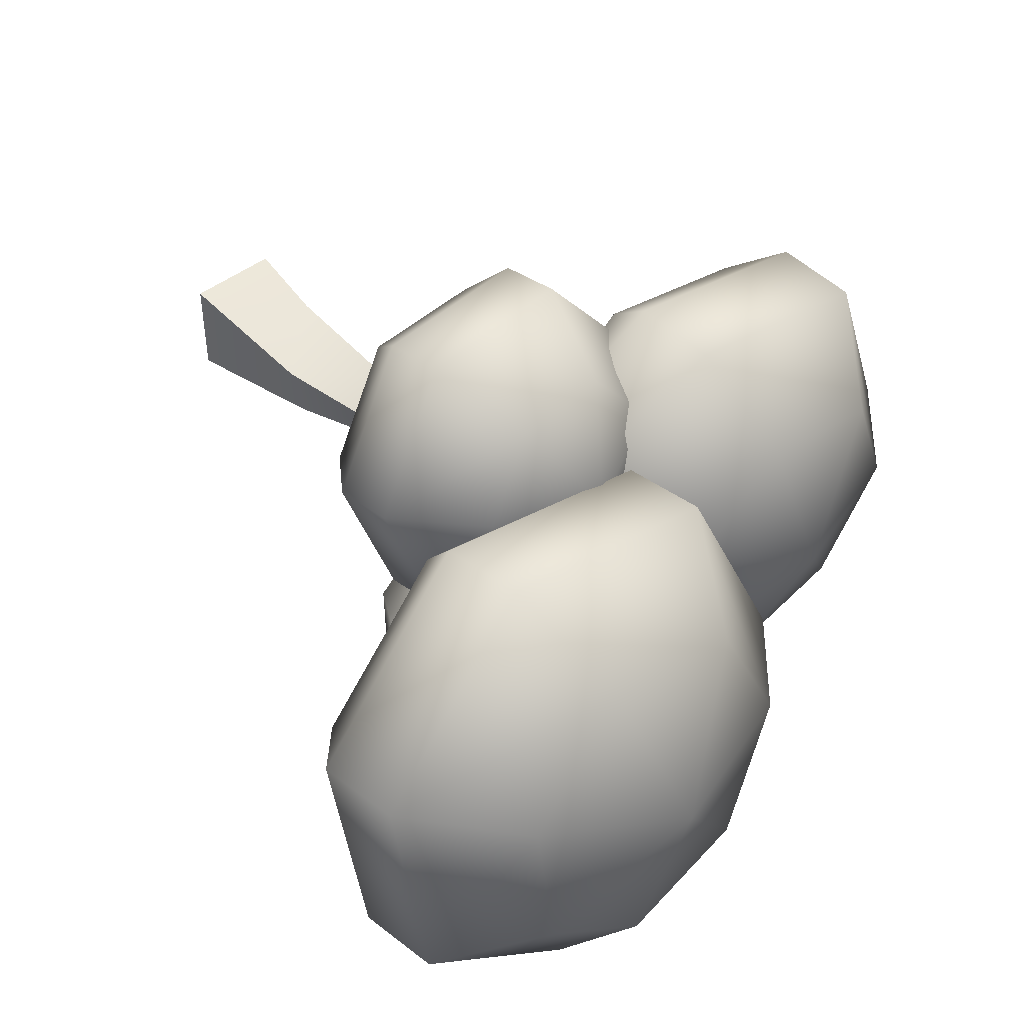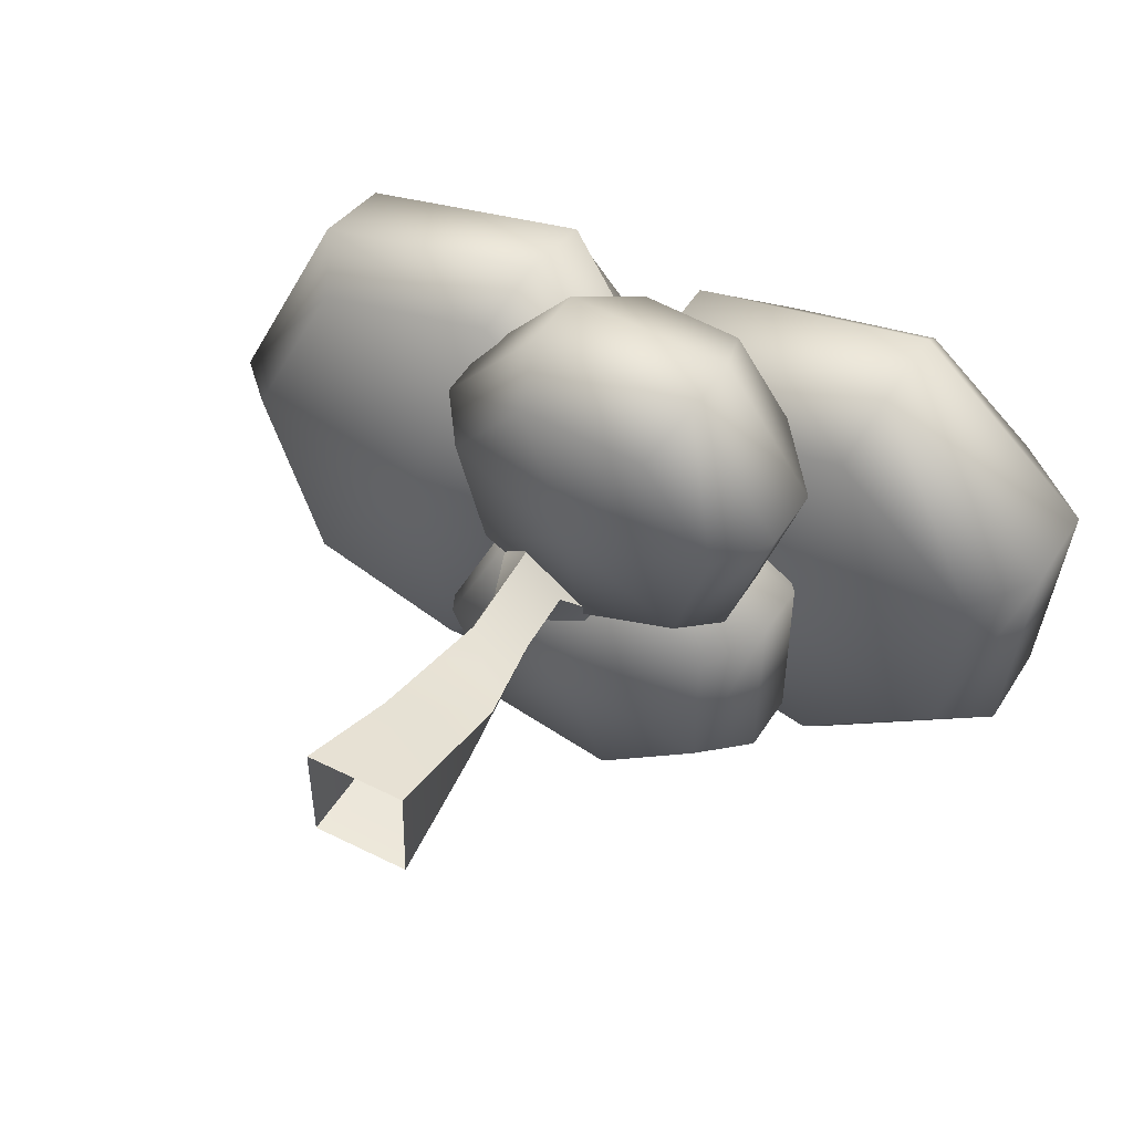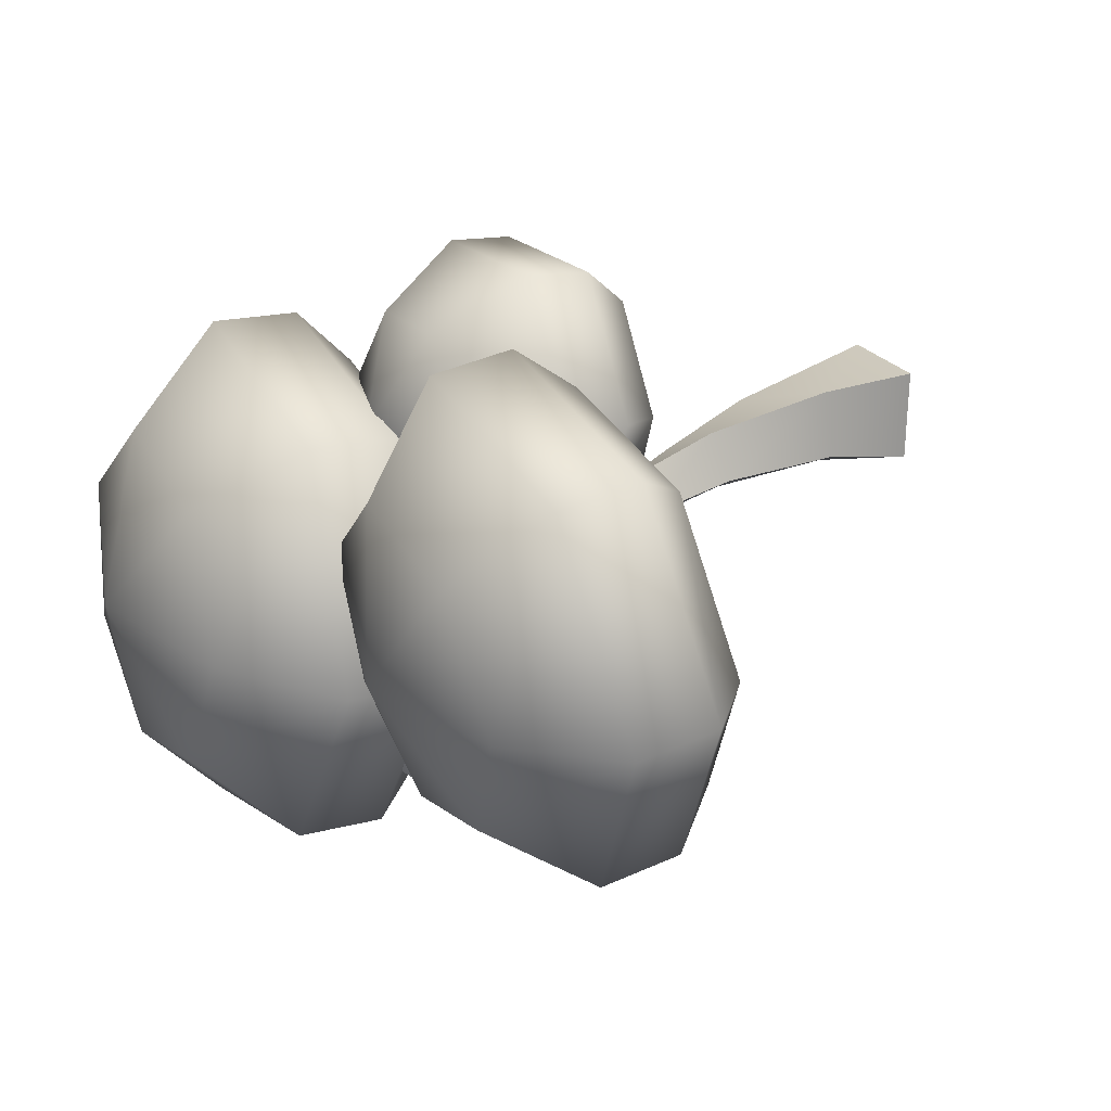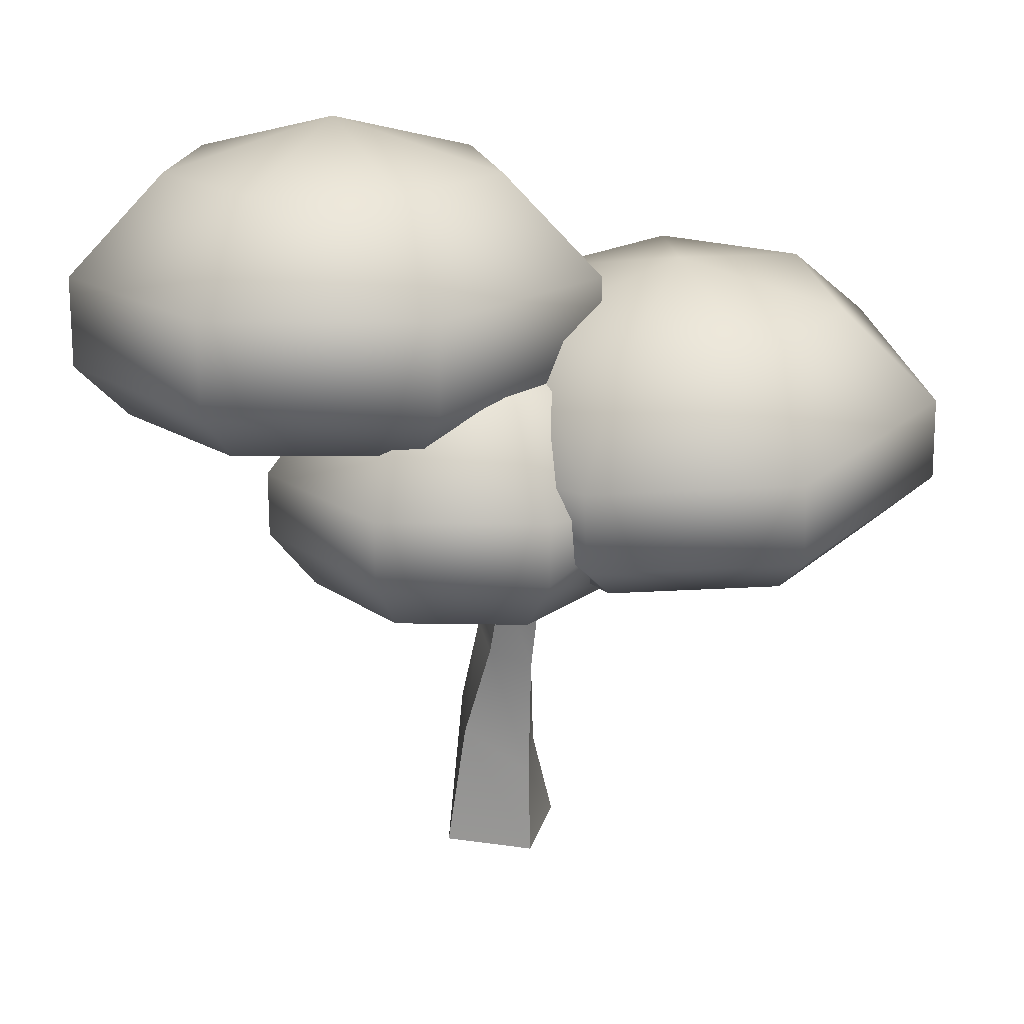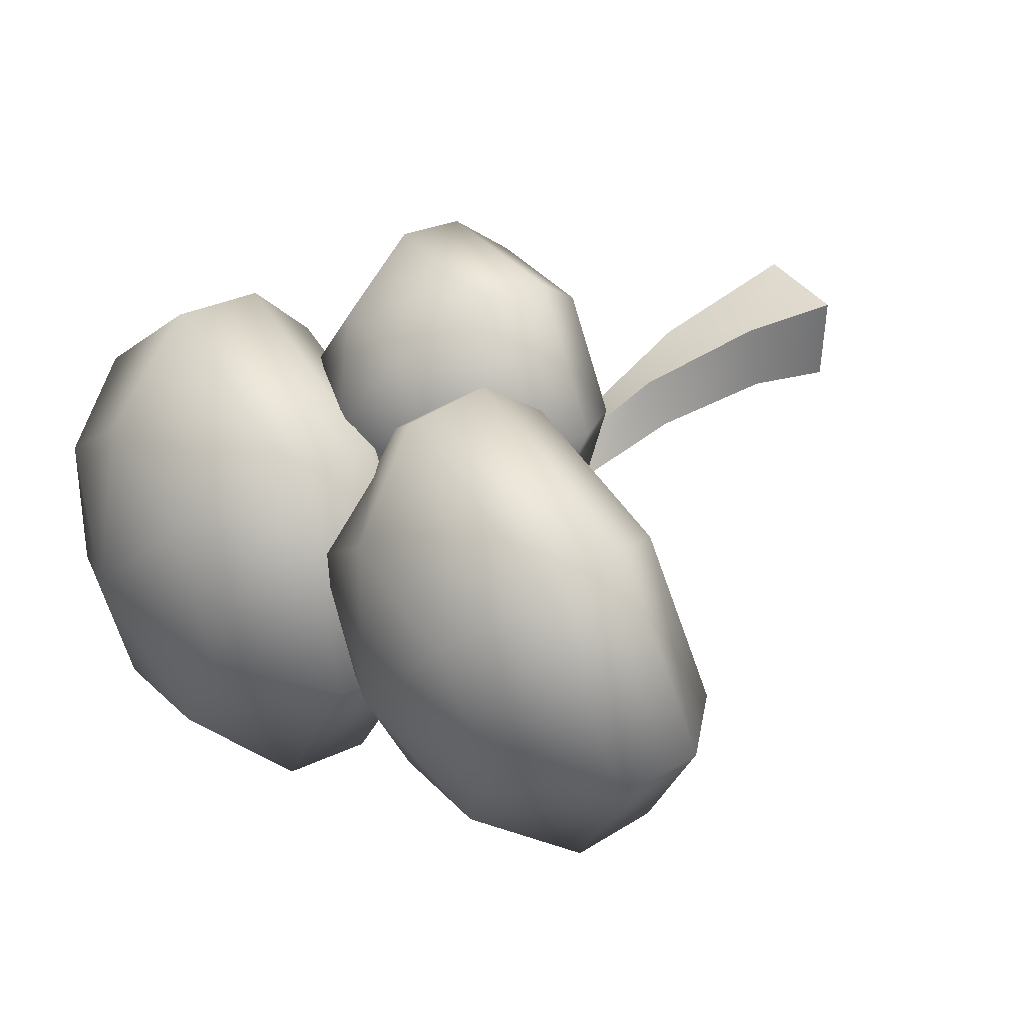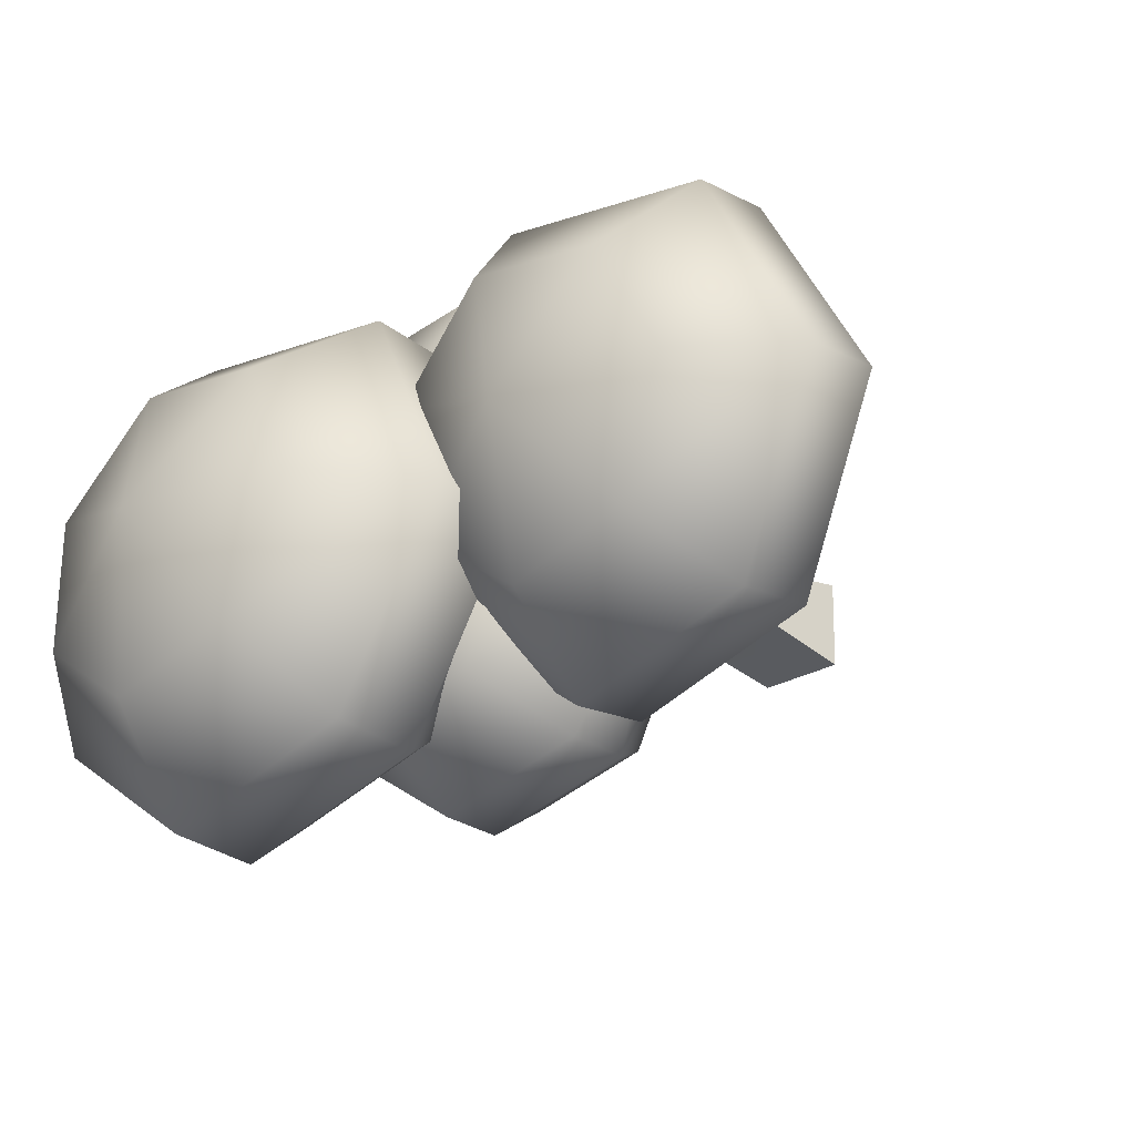
<metadata>
{"format":"obj","ext":"obj","renderer":"f3d","projection":"perspective","resolution":1024,"background":"white","views":[{"elev":41.0,"azim":134.7,"up":"+Z"},{"elev":45.3,"azim":30.2,"up":"+Z"},{"elev":25.5,"azim":-118.6,"up":"+Z"},{"elev":22.9,"azim":-166.2,"up":"+Y"},{"elev":40.2,"azim":-123.4,"up":"+Z"},{"elev":-26.2,"azim":-137.4,"up":"+Z"}]}
</metadata>
<code>
o tree_C_Cube.14212
v -0.5082 0 0.4942
v -0.4459 3.688 -0.1052
v -0.4896 0 -0.5035
v -0.5855 3.328 -0.4445
v 0.5082 0 0.4942
v 0.01127 3.61 -0.4425
v 0.4896 0 -0.5035
v -0.2266 3.492 -0.753
v -0.306 0.9751 0.3902
v -0.2296 2.385 0.1607
v -0.453 2.281 -0.3346
v -0.4271 0.9185 -0.3365
v -0.04084 2.541 -0.5953
v 0.2663 1.475 -0.5572
v 0.2088 2.657 -0.1276
v 0.4807 1.565 0.1324
v -0.2153 4.063 -0.4732
v -0.4281 3.949 -0.7148
v 0.4567 4.348 -1.204
v -0.9207 5.164 -0.103
v -0.7638 3.818 -0.368
v 1.419 5.395 -1.352
v 1.459 8.693 -1.132
v 2.984 8.231 -2.03
v 1.775 8.303 -2.893
v 3.124 8.129 -0.5131
v 1.965 8.072 0.5298
v 0.364 8.111 0.2335
v -0.3419 8.214 -1.155
v 0.3368 8.296 -2.52
v 1.828 5.832 -3.505
v 3.331 5.743 -2.433
v 3.537 5.612 -0.5288
v 2.082 5.542 0.7981
v 0.0385 5.592 0.4199
v -0.84 5.72 -1.339
v 0.03937 5.823 -3.042
v 1.949 7.368 -3.957
v 1.938 6.431 -4.019
v 3.803 6.32 -2.694
v 3.814 7.257 -2.631
v 4.093 6.156 -0.3102
v 4.104 7.094 -0.247
v 2.275 6.066 1.374
v 2.286 7.003 1.437
v -0.3226 6.13 0.8933
v -0.311 7.066 0.9561
v -1.411 6.291 -1.329
v -1.4 7.229 -1.265
v -0.2802 6.42 -3.45
v -0.2692 7.357 -3.387
v 0.1602 3.471 0.5596
v 0.06376 3.878 -0.8476
v 1.199 3.8 -0.4043
v 1.605 3.686 0.7758
v 0.9052 3.596 1.829
v -0.3929 3.596 1.918
v -1.234 3.713 0.9721
v -0.9966 3.848 -0.2494
v -0.753 5.884 0.1367
v -0.9199 5.782 1.134
v -0.2249 5.694 1.882
v 0.8168 5.693 1.79
v 1.372 5.764 0.9274
v 1.036 5.853 -0.02553
v 0.105 5.911 -0.3691
v 0.2136 6.224 0.8335
v -0.02335 3.767 -1.791
v -1.029 4.061 -2.935
v 0.2698 4.065 -3.223
v 1.368 4.05 -2.439
v 1.39 4.04 -1.111
v 0.3104 4.05 -0.3279
v -0.9966 4.058 -0.689
v -1.581 4.056 -1.836
v -1.272 6.285 -1.818
v -0.7934 6.279 -0.8973
v 0.2647 6.275 -0.6152
v 1.13 6.272 -1.236
v 1.109 6.278 -2.29
v 0.2252 6.284 -2.925
v -0.8246 6.287 -2.704
v -0.01069 6.745 -1.779
v -2.132 4.235 -0.3579
v -2.094 7.333 -0.7439
v -0.663 6.747 -1.49
v -1.797 6.66 -2.298
v -0.531 6.923 -0.07351
v -1.62 7.056 0.8981
v -3.122 7.039 0.6182
v -3.785 6.887 -0.6798
v -3.148 6.719 -1.953
v -1.749 4.257 -2.417
v -0.34 4.364 -1.415
v -0.1473 4.583 0.3609
v -1.511 4.754 1.595
v -3.426 4.733 1.238
v -4.249 4.538 -0.4034
v -3.425 4.33 -1.99
v -1.634 5.605 -3.113
v -1.644 4.722 -3.003
v 0.1128 5.297 -1.816
v 0.3847 5.571 0.4116
v -1.328 5.346 2.036
v -1.318 6.229 1.926
v -3.768 5.319 1.582
v -3.757 6.202 1.472
v -4.79 5.072 -0.4969
v -4.779 5.956 -0.6064
v -3.728 4.813 -2.476
v -3.718 5.696 -2.586
v -1.31 4.743 -0.3996
v 0.0406 4.777 -1.173
v -1.631 4.237 1.137
v -1.617 4.899 1.211
v -0.5465 4.088 2.361
v -0.5283 4.748 2.43
v 1.146 4.094 2.236
v 1.165 4.755 2.296
v 2.037 4.207 0.8616
v 2.05 4.871 0.9182
v 1.489 4.343 -0.6504
v 1.497 5.011 -0.5916
v -2.034 4.983 -1.856
v -1.33 5.327 -3.246
v -1.331 4.652 -3.253
v -1.284 4.985 -0.3842
v 0.4021 4.976 0.1047
v 1.81 4.628 -0.9042
v 1.811 5.298 -0.9028
v 1.778 4.642 -2.637
v 1.779 5.31 -2.631
v 0.3436 4.661 -3.637
v 0.3439 5.328 -3.627
f 10 2 4 11
f 11 4 8 13
f 13 8 6 15
f 15 6 2 10
f 5 16 9 1
f 16 15 10 9
f 7 14 16 5
f 14 13 15 16
f 3 12 14 7
f 12 11 13 14
f 1 9 12 3
f 9 10 11 12
f 6 8 19
f 18 21 20
f 18 17 19
f 17 6 19
f 8 18 19
f 17 18 20
f 2 17 20
f 21 2 20
f 4 2 21
f 17 2 6
f 8 4 21 18
f 37 50 39 31
f 33 42 44 34
f 34 44 46 35
f 35 46 48 36
f 36 48 50 37
f 31 39 40 32
f 32 40 42 33
f 49 29 30 51
f 47 28 29 49
f 45 27 28 47
f 43 26 27 45
f 41 24 26 43
f 38 25 24 41
f 23 24 25
f 23 26 24
f 23 27 26
f 23 28 27
f 23 29 28
f 23 30 29
f 23 25 30
f 22 31 32
f 22 32 33
f 22 33 34
f 22 34 35
f 22 35 36
f 22 36 37
f 22 37 31
f 51 38 39 50
f 49 51 50 48
f 47 49 48 46
f 45 47 46 44
f 43 45 44 42
f 41 43 42 40
f 38 41 40 39
f 51 30 25 38
f 52 59 53
f 52 53 54
f 52 54 55
f 52 55 56
f 52 56 57
f 52 57 58
f 52 58 59
f 112 60 66 113
f 115 61 60 112
f 113 66 65 123
f 58 114 112 59
f 117 62 61 115
f 56 118 116 57
f 119 63 62 117
f 55 120 118 56
f 121 64 63 119
f 54 122 120 55
f 123 65 64 121
f 75 124 126 69
f 57 116 114 58
f 53 113 122 54
f 67 65 66
f 67 64 65
f 67 66 60
f 67 63 64
f 67 62 63
f 67 61 62
f 67 60 61
f 68 75 69
f 68 69 70
f 68 70 71
f 68 71 72
f 68 72 73
f 68 73 74
f 68 74 75
f 124 76 82 125
f 127 77 76 124
f 125 82 81 134
f 74 127 124 75
f 128 78 77 127
f 72 129 128 73
f 130 79 78 128
f 71 131 129 72
f 132 80 79 130
f 70 133 131 71
f 134 81 80 132
f 73 128 127 74
f 69 126 133 70
f 83 81 82
f 83 80 81
f 83 82 76
f 83 79 80
f 83 78 79
f 83 77 78
f 83 76 77
f 99 110 101 93
f 95 103 104 96
f 96 104 106 97
f 97 106 108 98
f 98 108 110 99
f 93 101 102 94
f 94 102 103 95
f 109 91 92 111
f 107 90 91 109
f 105 89 90 107
f 103 88 89 105
f 102 86 88 103
f 100 87 86 102
f 85 86 87
f 85 88 86
f 85 89 88
f 85 90 89
f 85 91 90
f 85 92 91
f 85 87 92
f 84 93 94
f 84 94 95
f 84 95 96
f 84 96 97
f 84 97 98
f 84 98 99
f 84 99 93
f 111 100 101 110
f 109 111 110 108
f 107 109 108 106
f 105 107 106 104
f 103 105 104
f 100 102 101
f 111 92 87 100
f 115 112 114
f 117 115 114 116
f 119 117 116 118
f 121 119 118 120
f 123 121 120 122
f 113 123 122
f 124 125 126
f 130 128 129
f 132 130 129 131
f 134 132 131 133
f 125 134 133 126
f 59 112 113 53

</code>
